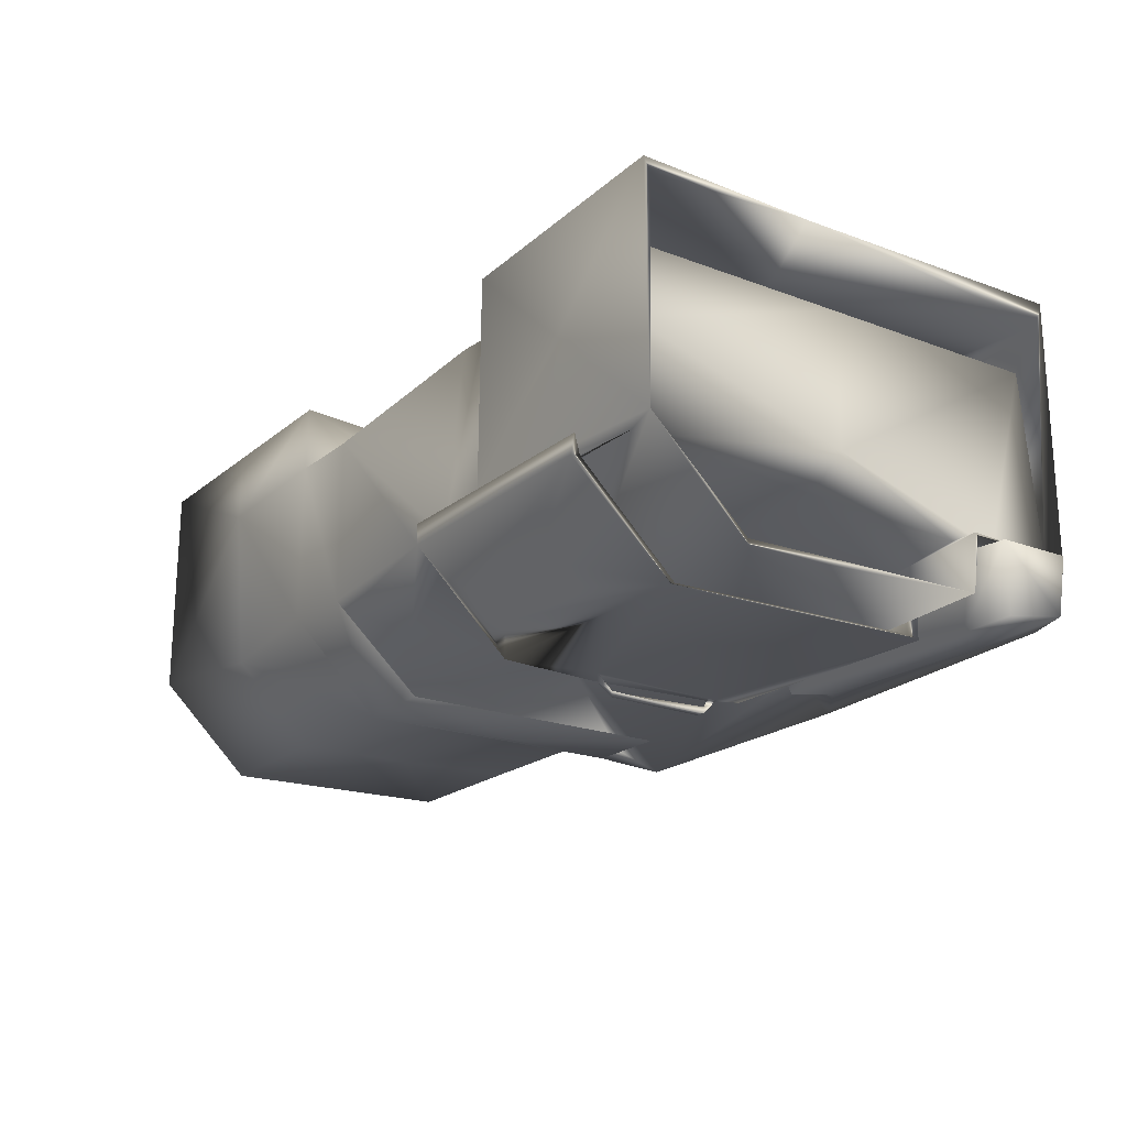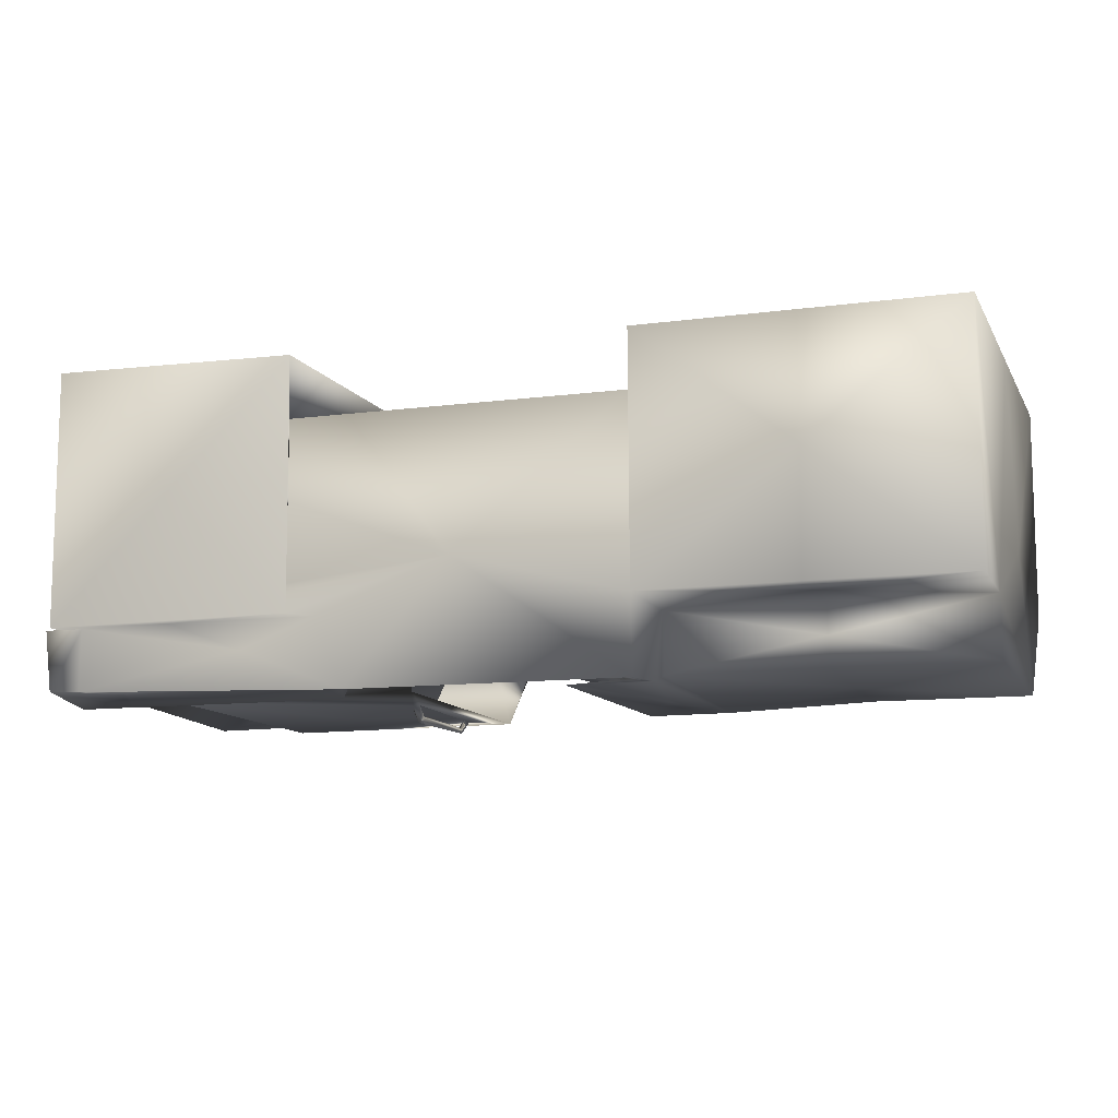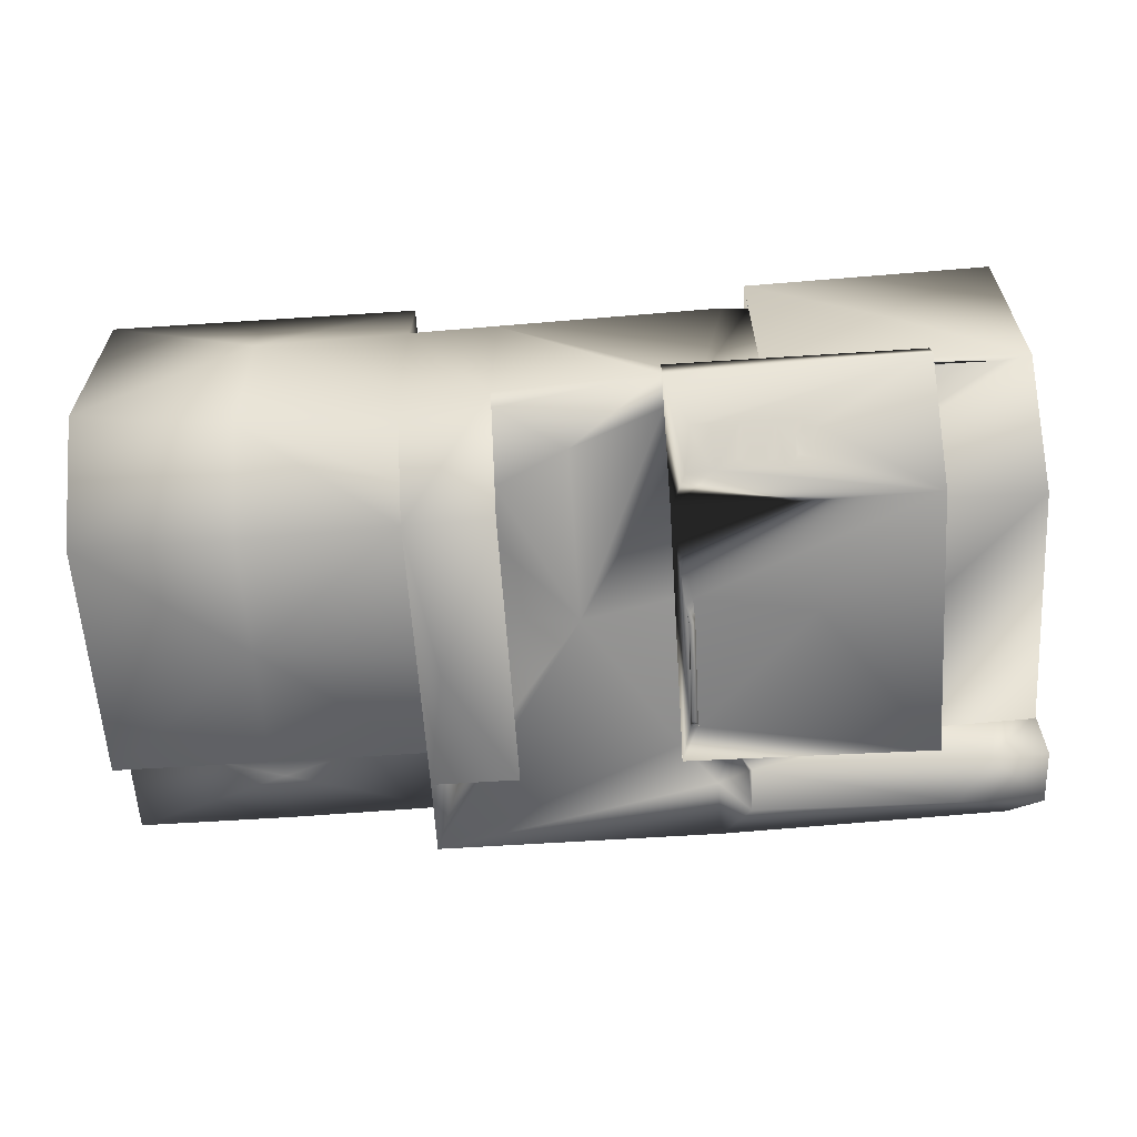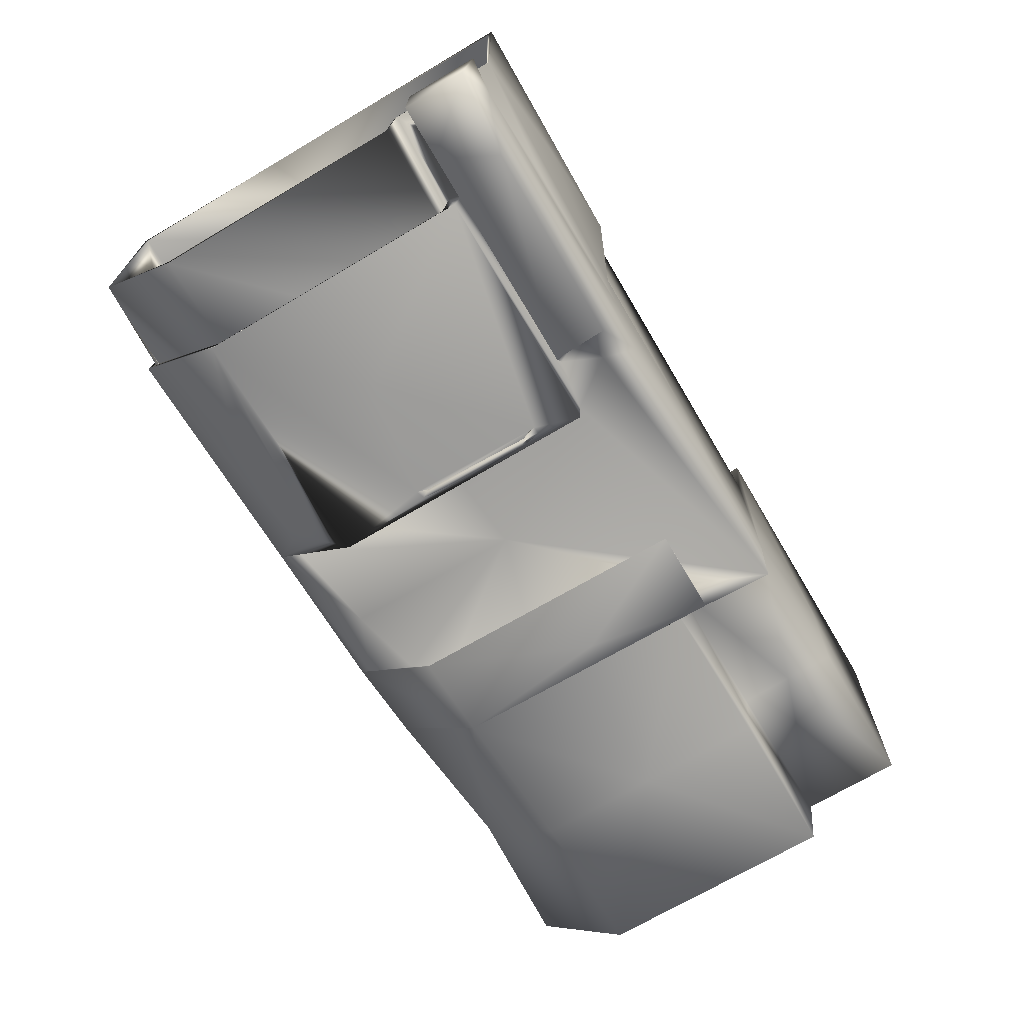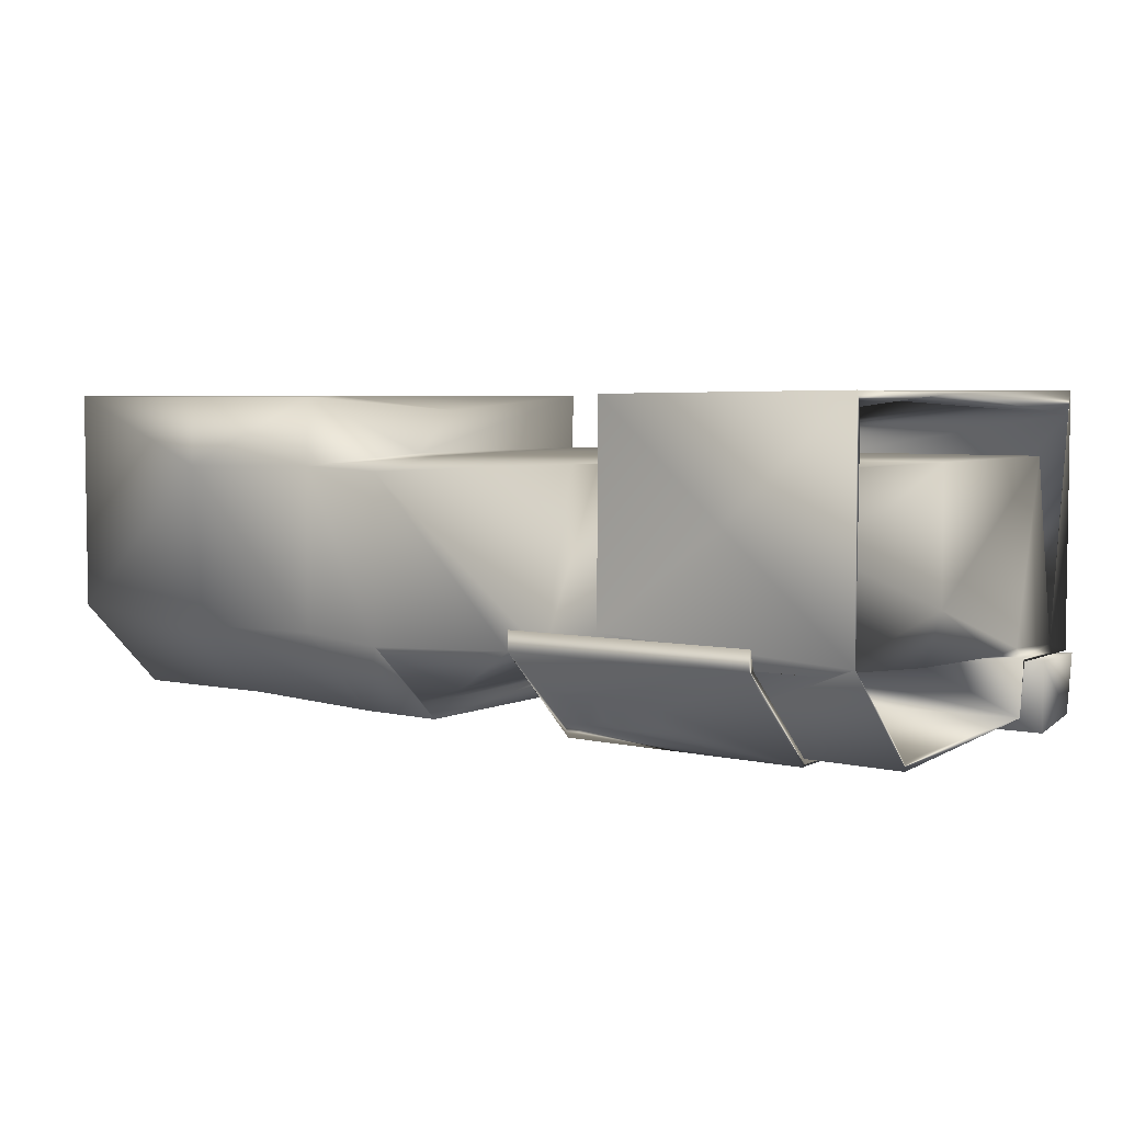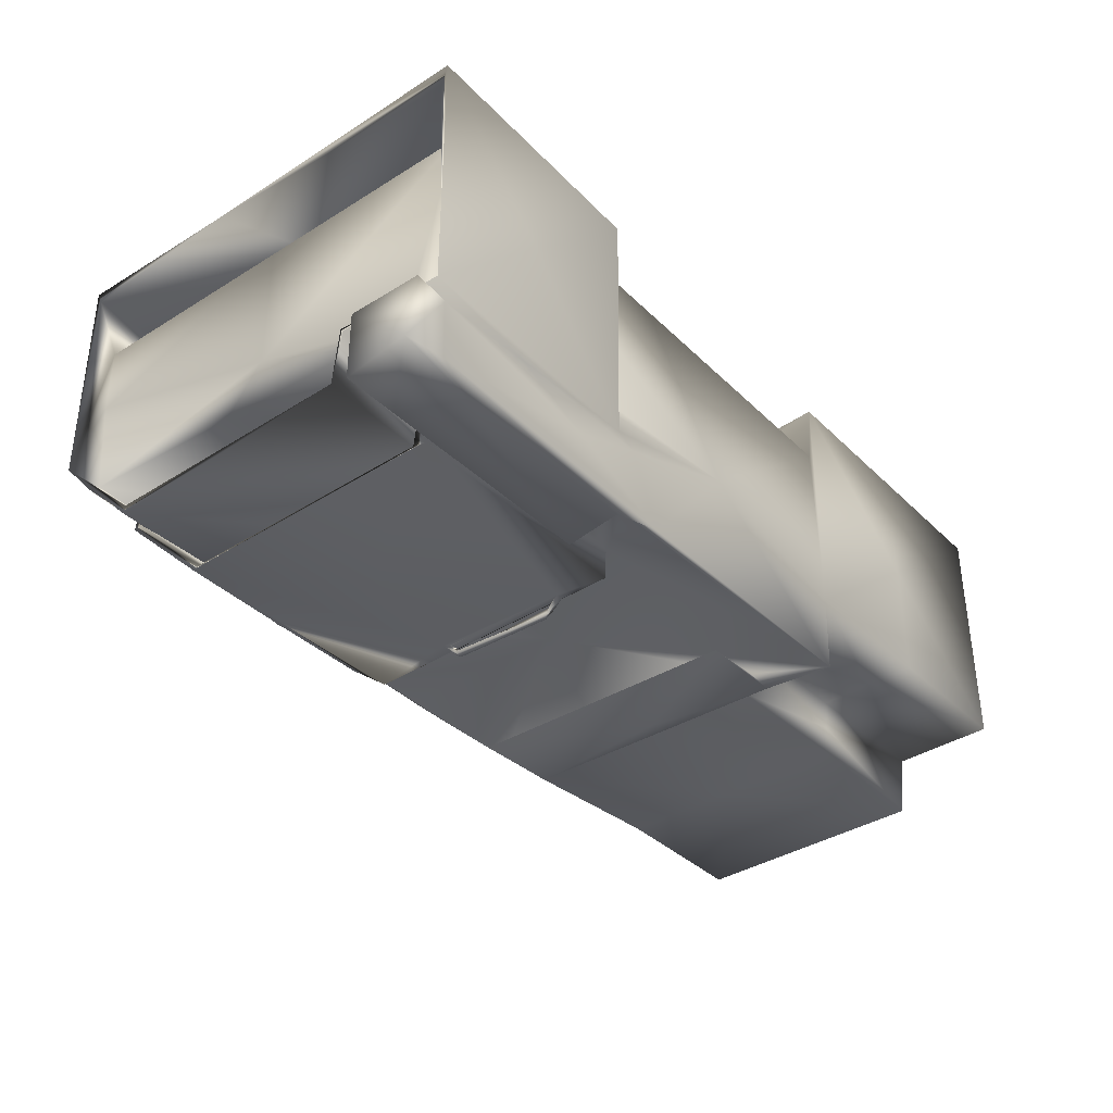
<metadata>
{"format":"obj","ext":"obj","renderer":"f3d","projection":"perspective","resolution":1024,"background":"white","views":[{"elev":-20.2,"azim":-124.6,"up":"+Z"},{"elev":-10.5,"azim":18.7,"up":"+Z"},{"elev":-61.8,"azim":-176.2,"up":"+Z"},{"elev":-69.2,"azim":-59.5,"up":"+Z"},{"elev":4.7,"azim":-145.2,"up":"+Z"},{"elev":-36.5,"azim":-51.1,"up":"+Z"}]}
</metadata>
<code>
v 223 1516 -609.8
v 578.6 1503 -608.3
v 489.6 861.3 -628.8
v 573.5 39.4 -316.6
v -137.2 49.56 -138.3
v 578.3 49.56 -628.8
v -565.1 49.56 -628.8
v 1210 1858 394.1
v 1210 1807 -265.3
v 578.6 1870 -250.7
v 1207 983.3 -585.6
v 1210 1475 -585.6
v 578.6 1618 -466.2
v 1210 470.3 -567.3
v 578.4 474.6 -570.9
v 1210 457.3 -449.4
v 1210 448 -327.3
v 578.3 446.8 -327
v 1209 235.7 -316.6
v -799.7 33.06 -328.9
v -1762 39.4 -316.6
v -1308 29.24 61.6
v -1816 29.24 607.8
v 1207 943.9 676
v 571.9 29.24 676
v 1207 29.24 676
v 1207 29.24 179.7
v 1842 1858 676
v 1207 1858 676
v 1207 29.24 -316.6
v 1842 474.6 -571
v 1842 446.5 -326.1
v 571.9 1858 676
v -1439 436.9 -599.6
v -965.9 1035 -616.1
v -1439 1495 -616.1
v -423.2 1510 -622.5
v 1842 29.24 -316.6
v -57.02 963 -441.4
v -423.2 387.5 -477.3
v -914.6 1075 -334.9
v -650.6 420.4 -448.6
v 466.4 348.2 -595.8
v 449.3 1103 -590.7
v 578.5 348.4 -609.8
v -799.7 447.2 -429.1
v -1359 457.2 -368.9
v -1432 418.5 -378.2
v -565.1 198.6 -486.8
v -627.8 356 -459.5
v -692.4 237 -468.1
v -1708 368.3 -343.3
v -1423 361.5 -386.3
v -1708 60.93 -595.8
v -692.4 130.5 -594.1
v -1514 124.6 -607.2
v 364 1535 -565.6
v 223 1603 -524
v -56.94 1700 -441.4
v -626.9 1853 -273.5
v -423.2 1796 -333.4
v 223 1834 -321.1
v -423.2 1900 -251.2
v 223 1881 -281.6
v 223 1878 392.1
v -569.2 1877 -250.3
v -799.7 1835 -256.5
v -1705 1866 -248.6
v -1439 1881 -246.7
v -1708 1112 -299.4
v -1708 448.1 -326.4
v -1696 1828 -244.5
v 578.5 920.5 -588.2
v -692.4 1876 439.8
v -799.7 1869 439.8
v -799.7 1878 -156.3
v -1861 93.98 -584.4
v -1861 49.56 -344.7
v -1861 347.5 -344.7
v -1861 347.5 -628.8
v -1708 64.72 -342.6
v -999.1 49.56 -460.7
v -1312 49.56 -342.6
v -692.4 49.56 -344.7
v 571.9 49.56 438.6
v -565.2 49.56 439.8
v -1294 49.56 -316.6
v -1708 49.56 439.8
v -692.4 347.5 -628.8
v -1632 347.5 -628.8
v -1816 1487 -573.4
v -799.7 1480 -598.3
v -1816 1871 -214.9
v -1816 444.5 -324.8
v -1708 963 -103.2
v -1708 248.9 -316.6
v -1708 963 439.8
v -1708 1858 155.8
v -1708 1858 439.8
v -799.7 947.1 691.9
v -1308 943.9 701.4
v -799.7 16.56 688.7
v -799.7 1871 688.7
v -1816 3.877 701.4
v -1816 1169 688.7
v -1816 1884 701.4
v -1308 1884 237.6
v -1816 1485 -611
v -1816 468.2 -557.1
v -1308 983.8 -611
v -799.7 457.3 -589.5
v -1816 431.9 -342
v -1816 3.877 -342
v -1308 3.877 179.7
v -799.7 474.6 -571
v -799.7 29.24 439.8
v -1816 1858 646.9
v 577.6 1865 406.8
v 223 348.2 -609.8
v -914.6 963 439.8
v -1346 1858 439.8
v 273.7 1414 439.8
v 571.9 1169 439.8
v -1308 943.9 676
v 1842 943.9 676
v 1842 29.24 676
v 571.9 940.1 616.9
v 1842 1858 -215.4
v 1842 1475 -585.6
v 1842 1153 -48.42
v -1308 983.3 -585.6
v -423.2 390.8 -605
v -478.4 577.3 -614.5
v -1439 1917 -254
v -1439 1526 -628.8
v -1439 1902 -170.2
v -1439 381 -612.3
v -491.4 1136 -628.8
v -489.4 570.7 -638.8
v -967.6 1051 -628.8
v -463.2 1118 -652.3
v -460.8 568.9 -637.7
v -474.4 1113 -628.8
v -470.9 583.2 -628.8
v -423.2 1902 -170.2
v -894.9 1642 -530.9
v -903 1710 -461.2
v -834.7 1757 -416.2
v -983.1 1732 -440.4
v -961.2 1691 -479.8
v -858.2 1624 -543.2
v -931.3 1755 -418.3
v -931.5 1623 -544.2
v -960.1 1725 -446.4
v -928.1 1727 -444.7
v -969.7 1644 -524.9
v -908.7 1657 -512.4
v -941.1 1649 -519.8
v -952.5 1668 -501.3
v -753.5 1625 -543.8
v -588.5 1757 -416.2
v -597 1624 -543.2
v -700.9 1757 -416.2
v -513.1 1757 -416.2
v -487.7 1624 -543.2
v -538.8 1695 -476
v -682.9 1653 -515.6
v -816.6 1653 -515.6
v -471.7 1049 -682.6
v -494.9 1072 -687.1
v -473.3 1057 -705.6
v -460.7 616.9 -683.8
v -479.1 619.3 -672.6
v -488.3 623.9 -699.9
v -467.1 643.2 -707.6
v -494.9 592.6 -667.3
g mmGroup0
f 1 2 3
f 4 5 6
f 7 6 5
f 8 9 10
f 11 2 12
f 9 12 2
f 10 9 13
f 11 14 15
f 16 15 14
f 16 17 18
f 19 18 17
f 20 21 22
f 23 22 21
f 24 25 26
f 27 26 25
f 24 28 29
f 8 29 28
f 27 4 30
f 19 30 4
f 16 14 31
f 16 32 17
f 8 33 29
f 19 17 32
f 34 35 36
f 37 36 35
f 19 38 30
f 2 13 9
f 39 40 41
f 40 42 41
f 39 43 6
f 44 43 39
f 45 6 43
f 42 46 41
f 46 47 41
f 48 46 42
f 49 40 6
f 40 39 6
f 49 50 40
f 51 50 49
f 52 48 53
f 54 55 7
f 54 56 55
f 49 7 55
f 55 51 49
f 7 49 6
f 39 57 44
f 39 58 57
f 39 59 58
f 60 61 39
f 59 39 61
f 62 58 59
f 61 63 59
f 64 62 63
f 62 59 63
f 65 64 63
f 66 65 63
f 39 41 60
f 41 67 60
f 68 69 67
f 41 47 70
f 71 70 47
f 60 67 69
f 67 41 72
f 70 72 41
f 6 18 4
f 18 6 45
f 45 73 15
f 45 15 18
f 2 10 13
f 74 66 75
f 75 66 76
f 69 68 66
f 76 66 68
f 66 74 65
f 77 78 79
f 79 80 77
f 81 82 83
f 5 84 7
f 5 20 84
f 20 83 84
f 84 82 7
f 82 84 83
f 5 85 86
f 87 20 5
f 21 5 88
f 21 87 5
f 54 7 82
f 86 88 5
f 77 54 81
f 4 85 5
f 82 81 54
f 81 78 77
f 56 54 77
f 78 52 79
f 52 78 81
f 50 51 89
f 55 89 51
f 89 53 50
f 90 52 53
f 90 53 89
f 80 79 90
f 52 90 79
f 91 92 72
f 91 72 93
f 67 72 92
f 47 94 71
f 71 95 70
f 95 96 88
f 72 70 95
f 95 71 96
f 95 97 98
f 21 88 96
f 97 95 88
f 99 98 97
f 98 72 95
f 100 101 102
f 103 101 100
f 104 101 105
f 105 101 106
f 104 102 101
f 103 106 101
f 93 107 76
f 103 76 107
f 103 107 106
f 93 106 107
f 93 68 92
f 67 92 68
f 76 68 93
f 108 93 92
f 109 108 110
f 92 111 110
f 92 110 108
f 109 110 111
f 48 112 46
f 111 46 112
f 109 111 112
f 113 83 20
f 113 81 83
f 113 112 81
f 48 52 112
f 52 81 112
f 102 114 20
f 102 104 114
f 113 114 104
f 113 20 114
f 103 75 76
f 111 115 46
f 111 92 115
f 20 116 102
f 108 91 93
f 109 91 108
f 112 94 109
f 23 21 104
f 106 117 105
f 105 23 104
f 106 93 117
f 113 94 112
f 113 21 94
f 113 104 21
f 64 118 10
f 118 64 65
f 1 62 64
f 1 58 62
f 10 2 64
f 1 64 2
f 119 45 43
f 57 1 44
f 73 45 2
f 119 43 1
f 44 1 43
f 1 57 58
f 120 74 75
f 120 75 121
f 118 122 123
f 123 122 85
f 86 85 122
f 97 120 121
f 97 121 99
f 65 74 122
f 88 86 120
f 118 65 122
f 88 120 97
f 122 120 86
f 122 74 120
f 105 117 124
f 23 105 124
f 103 124 117
f 100 102 124
f 103 100 124
f 125 24 126
f 24 26 126
f 28 24 125
f 127 24 33
f 25 24 127
f 23 124 102
f 24 29 33
f 27 30 38
f 27 126 26
f 4 27 25
f 102 116 23
f 20 22 116
f 126 27 38
f 23 116 22
f 123 85 25
f 85 4 25
f 127 123 25
f 33 118 123
f 33 123 127
f 103 117 121
f 93 99 117
f 99 121 117
f 93 98 99
f 121 75 103
f 10 118 8
f 33 8 118
f 93 72 98
f 28 128 8
f 8 128 9
f 32 129 130
f 28 125 130
f 28 130 128
f 38 32 126
f 125 126 32
f 129 32 31
f 32 130 125
f 128 130 129
f 96 94 21
f 71 94 96
f 18 19 4
f 21 20 87
f 38 19 32
f 109 94 47
f 109 47 46
f 109 46 115
f 15 16 18
f 32 16 31
f 109 131 91
f 11 31 14
f 15 73 11
f 73 2 11
f 129 31 11
f 11 12 129
f 109 115 131
f 92 91 131
f 92 131 115
f 9 129 12
f 128 129 9
f 34 132 133
f 34 133 35
f 37 35 133
f 37 133 132
f 36 37 60
f 63 69 66
f 36 60 69
f 61 60 37
f 37 63 61
f 36 69 134
f 134 135 36
f 34 36 135
f 136 134 69
f 48 34 137
f 137 34 135
f 137 53 48
f 56 90 89
f 2 45 3
f 138 139 140
f 77 80 90
f 90 56 77
f 89 55 56
f 1 3 119
f 37 141 138
f 137 135 140
f 137 140 139
f 137 139 132
f 37 132 142
f 139 138 143
f 3 45 119
f 139 142 132
f 142 144 143
f 142 141 37
f 143 141 142
f 139 143 144
f 138 140 135
f 37 138 135
f 145 136 69
f 69 63 145
f 137 40 50
f 137 132 40
f 137 50 53
f 132 48 42
f 132 42 40
f 34 48 132
f 134 145 63
f 145 134 136
f 146 147 148
f 149 135 134
f 149 150 135
f 151 146 148
f 148 152 134
f 134 152 149
f 153 146 151
f 150 154 155
f 135 150 156
f 157 147 146
f 157 158 147
f 147 158 159
f 147 152 148
f 153 135 156
f 153 160 135
f 161 162 163
f 163 160 148
f 154 150 149
f 164 161 134
f 63 164 134
f 161 163 134
f 163 148 134
f 165 164 63
f 164 166 161
f 37 165 63
f 162 166 165
f 162 165 37
f 135 160 162
f 135 162 37
f 153 151 160
f 160 167 162
f 151 168 160
f 143 169 141
f 138 169 143
f 138 170 169
f 141 170 138
f 141 171 170
f 141 169 171
f 142 172 173
f 173 144 142
f 165 166 164
f 162 161 166
f 168 148 160
f 168 151 148
f 159 150 147
f 159 156 150
f 158 156 159
f 153 156 158
f 147 150 155
f 158 146 153
f 155 152 147
f 154 152 155
f 154 149 152
f 146 158 157
f 167 163 162
f 167 160 163
f 171 174 170
f 171 175 174
f 171 172 175
f 169 172 171
f 169 173 172
f 174 173 169
f 174 169 170
f 175 172 174
f 174 142 139
f 172 142 174
f 139 176 174
f 176 173 174
f 176 139 144
f 176 144 173

</code>
